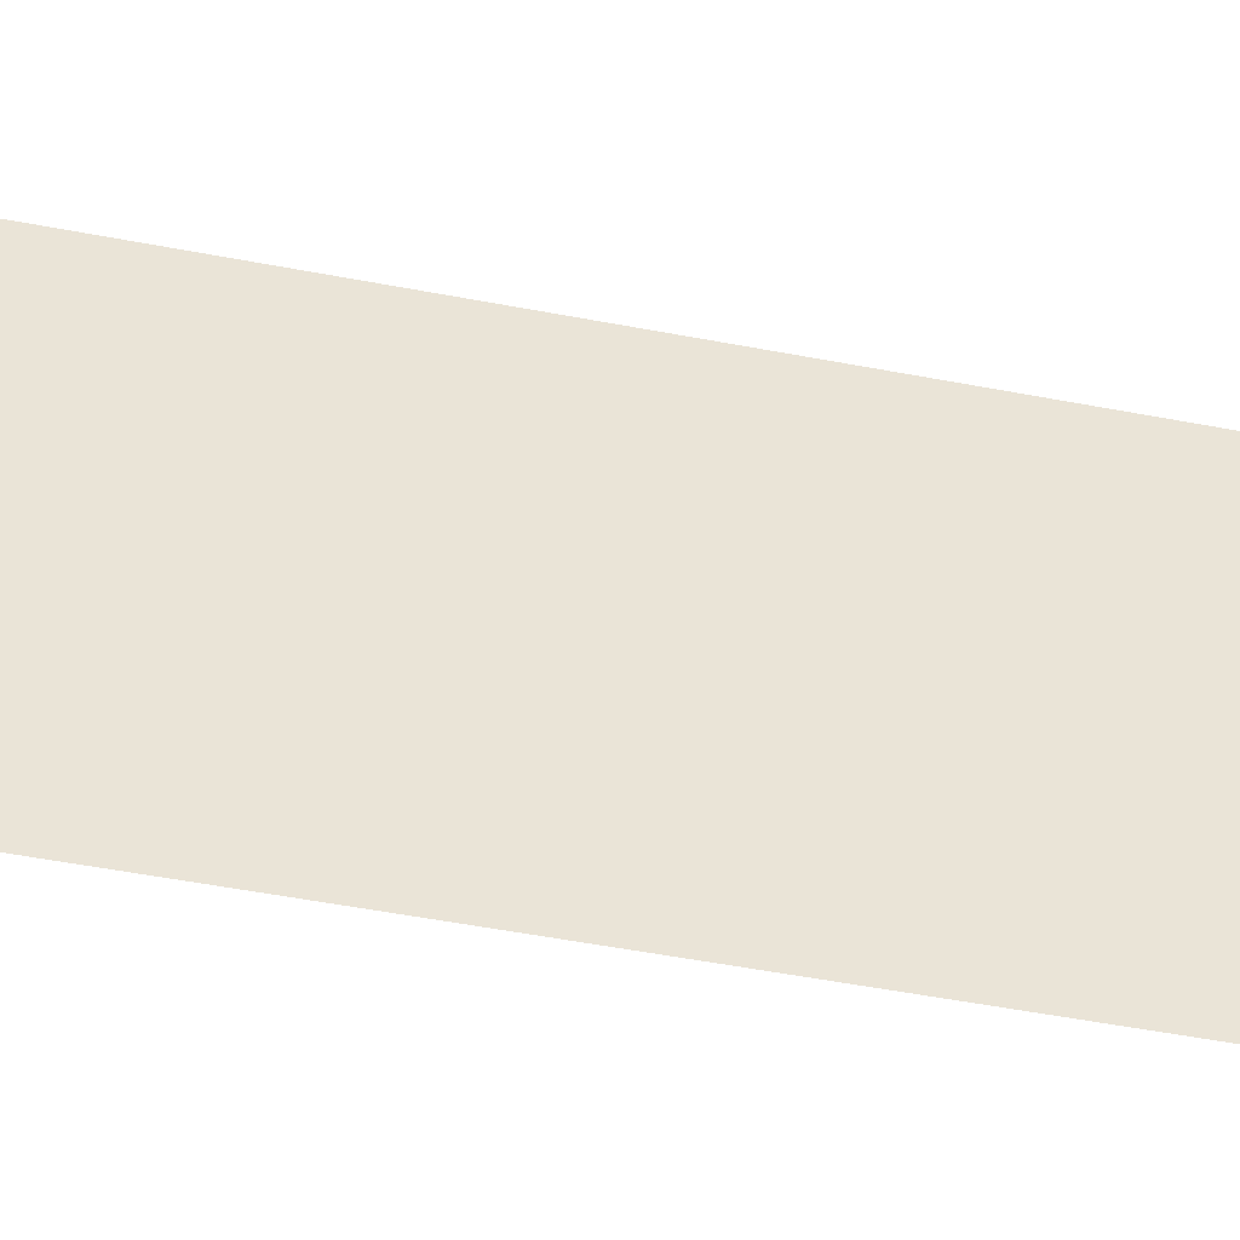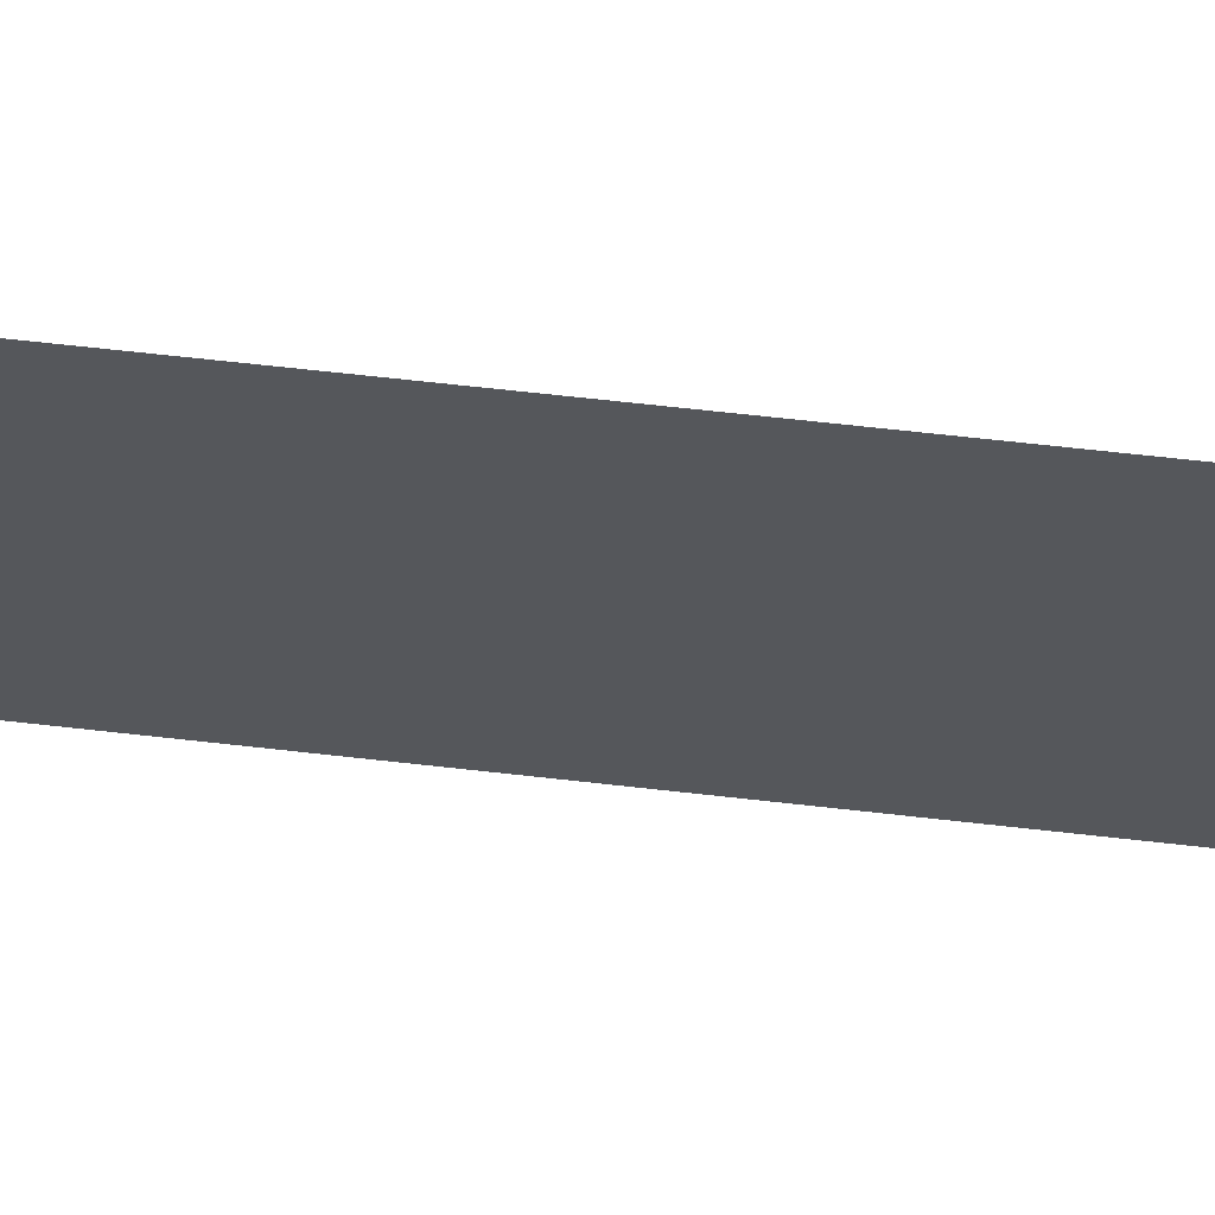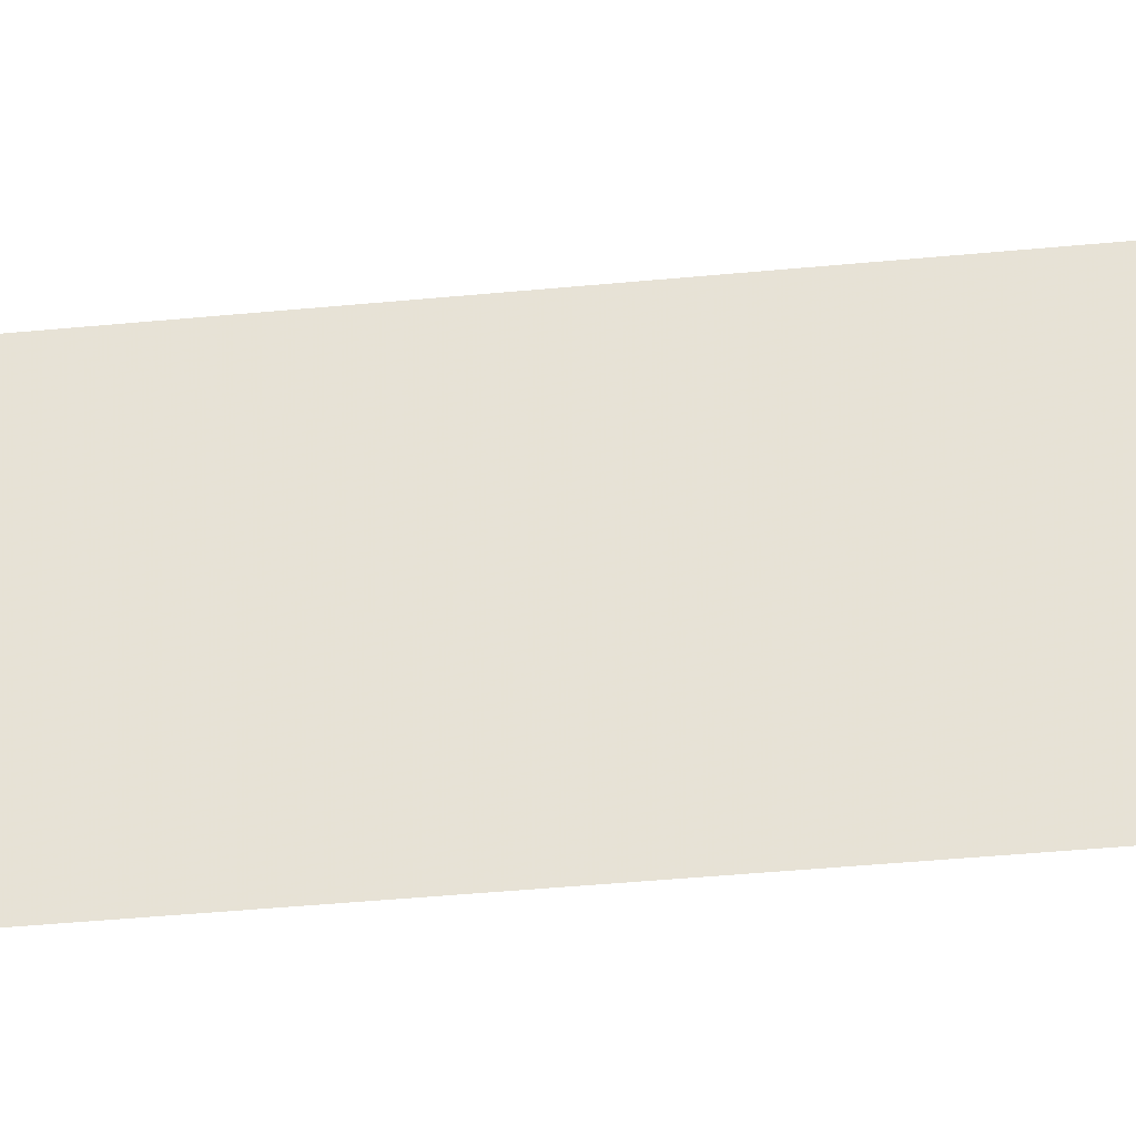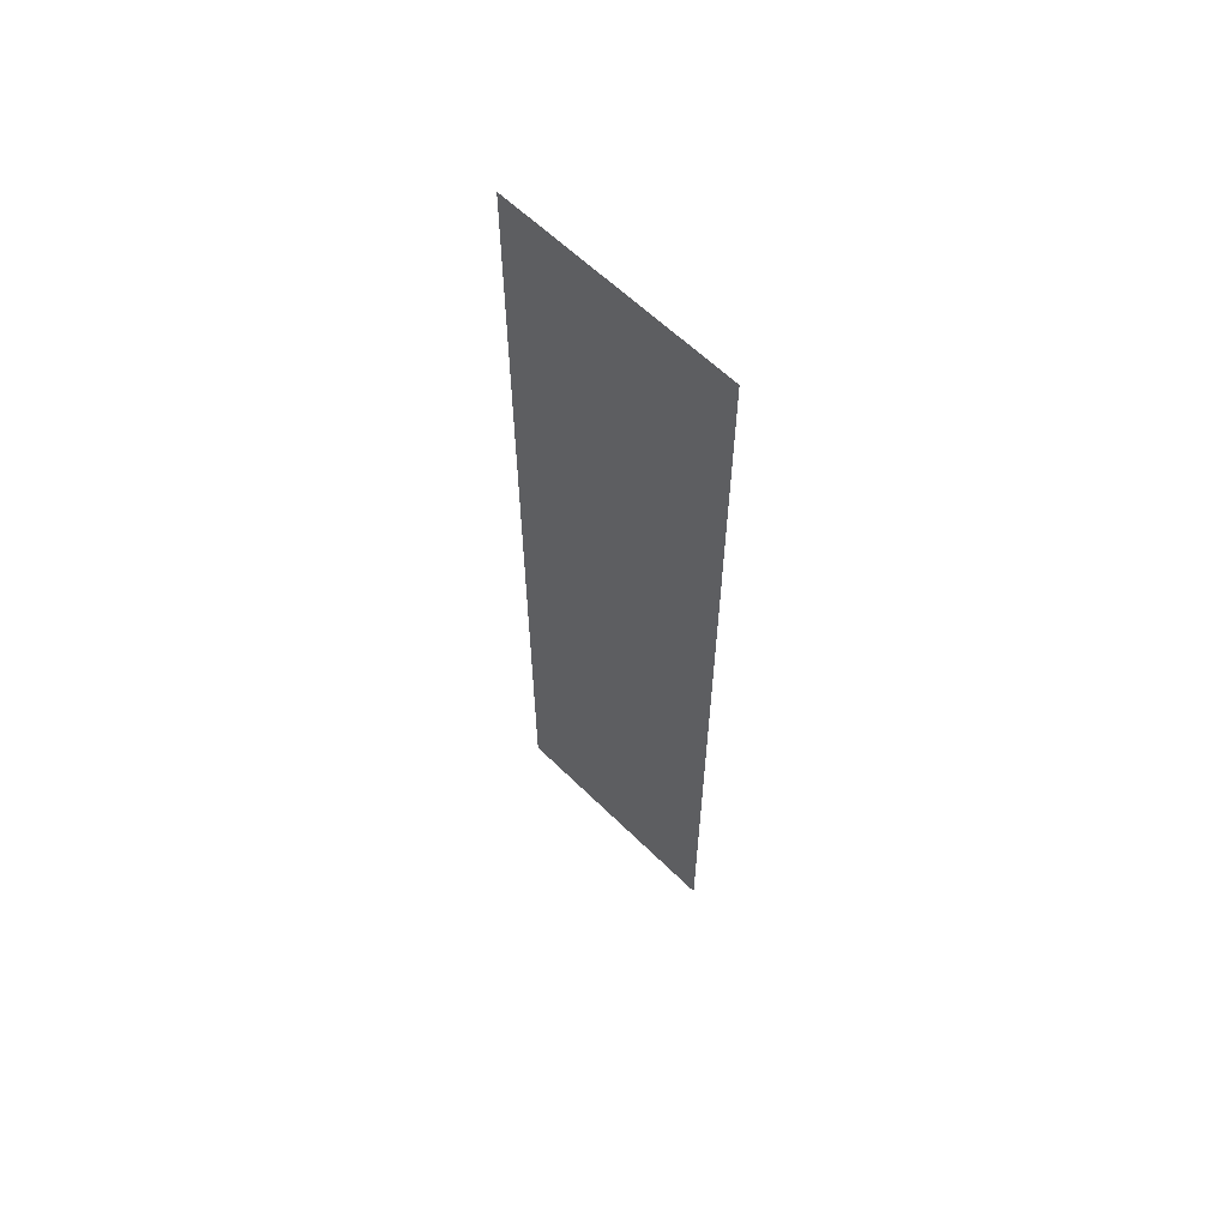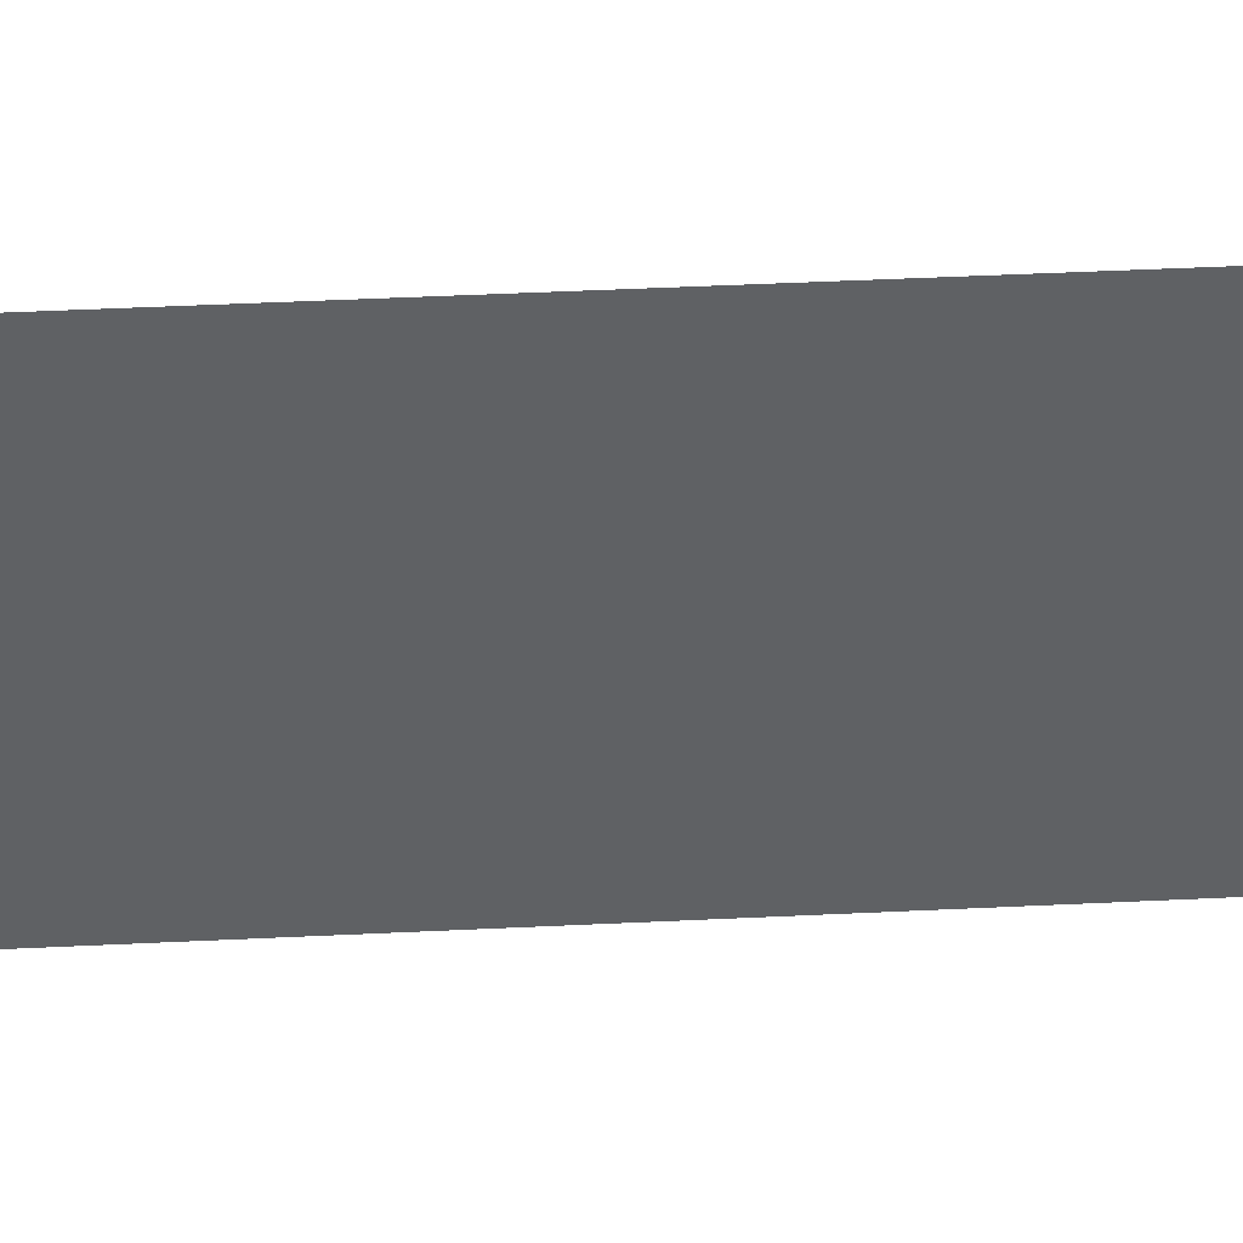
<metadata>
{"format":"obj","ext":"obj","renderer":"f3d","projection":"perspective","resolution":1024,"background":"white","views":[{"elev":-43.3,"azim":-103.4,"up":"+Y"},{"elev":63.1,"azim":96.6,"up":"+Y"},{"elev":-39.8,"azim":-83.1,"up":"+Y"},{"elev":60.9,"azim":-45.0,"up":"+Z"},{"elev":42.2,"azim":86.6,"up":"+Y"}]}
</metadata>
<code>
o 1183
v 2225 1874 8.023
v 2225 1874 8.023
v 2225 1874 8.061
v 2225 1874 8.023
v 2225 1874 8.061
v 2225 1874 8.023
v 2225 1874 8.023
v 2225 1874 8.061
v 2225 1874 8.023
v 2225 1874 8.061
f 1 2 3
f 3 4 5
f 6 7 8
f 8 9 10

</code>
